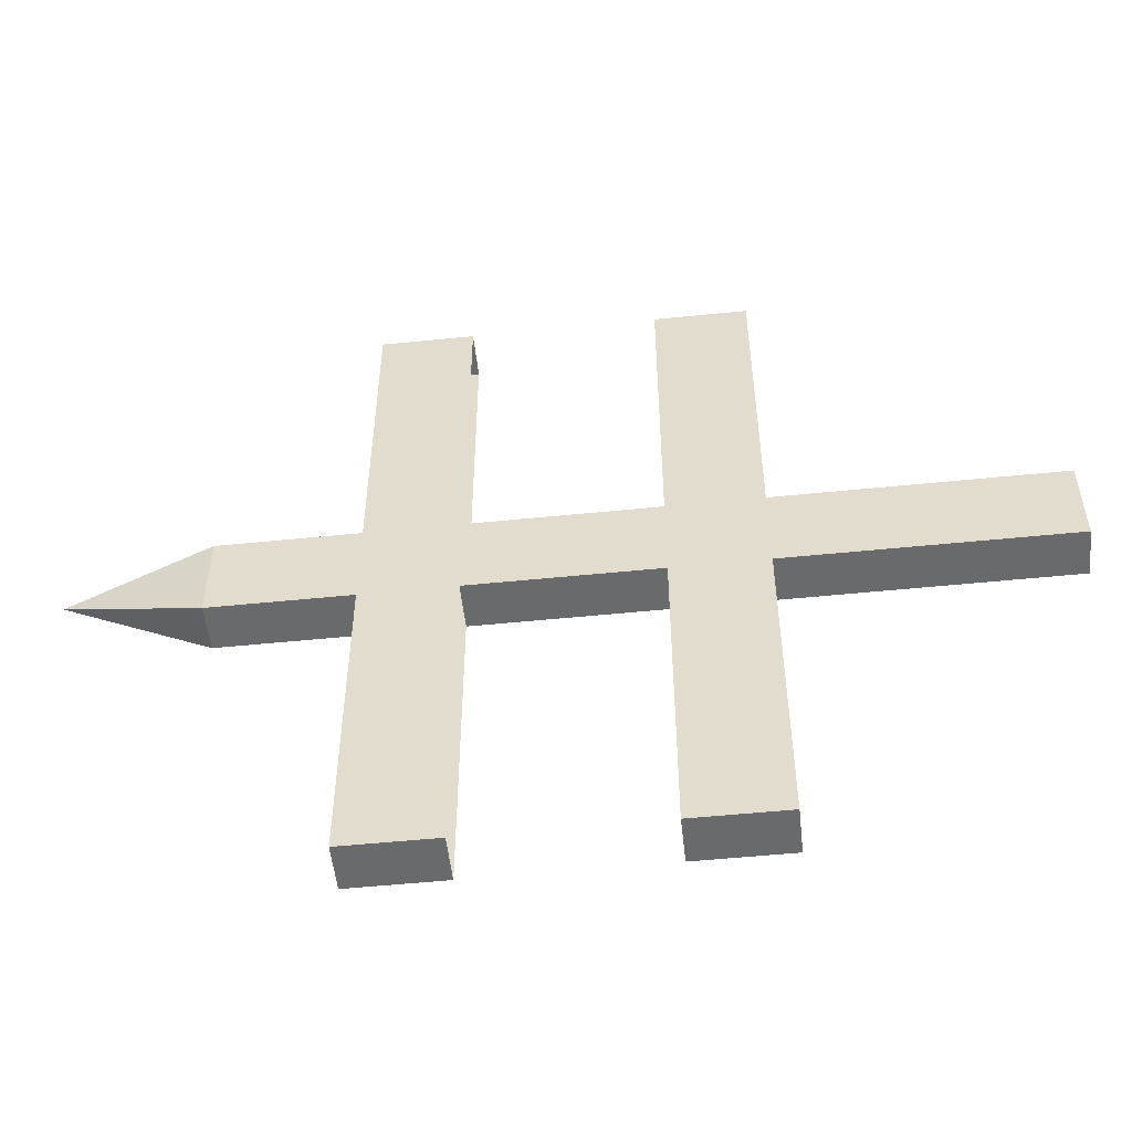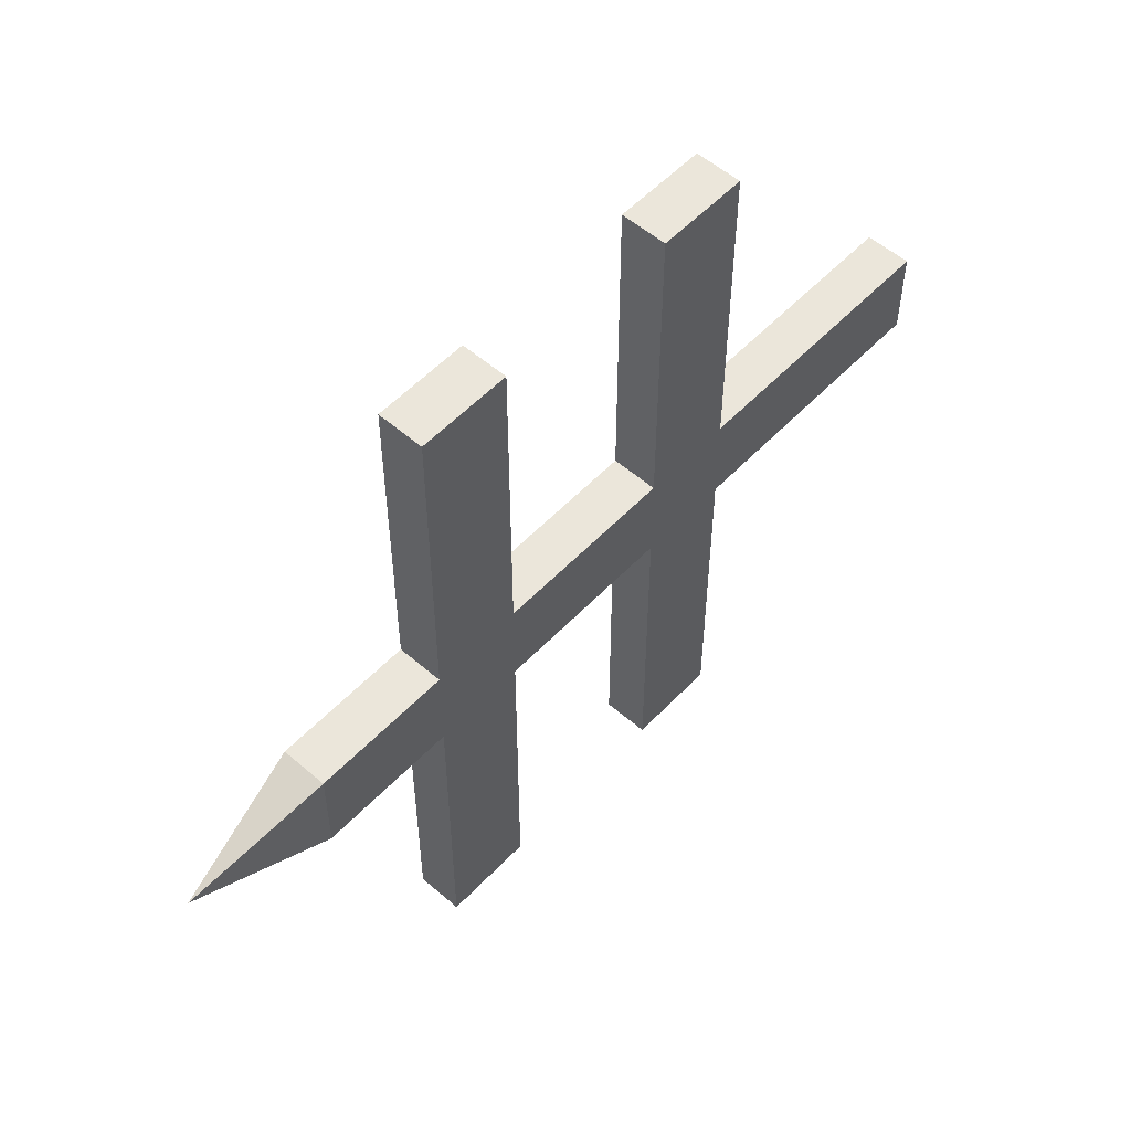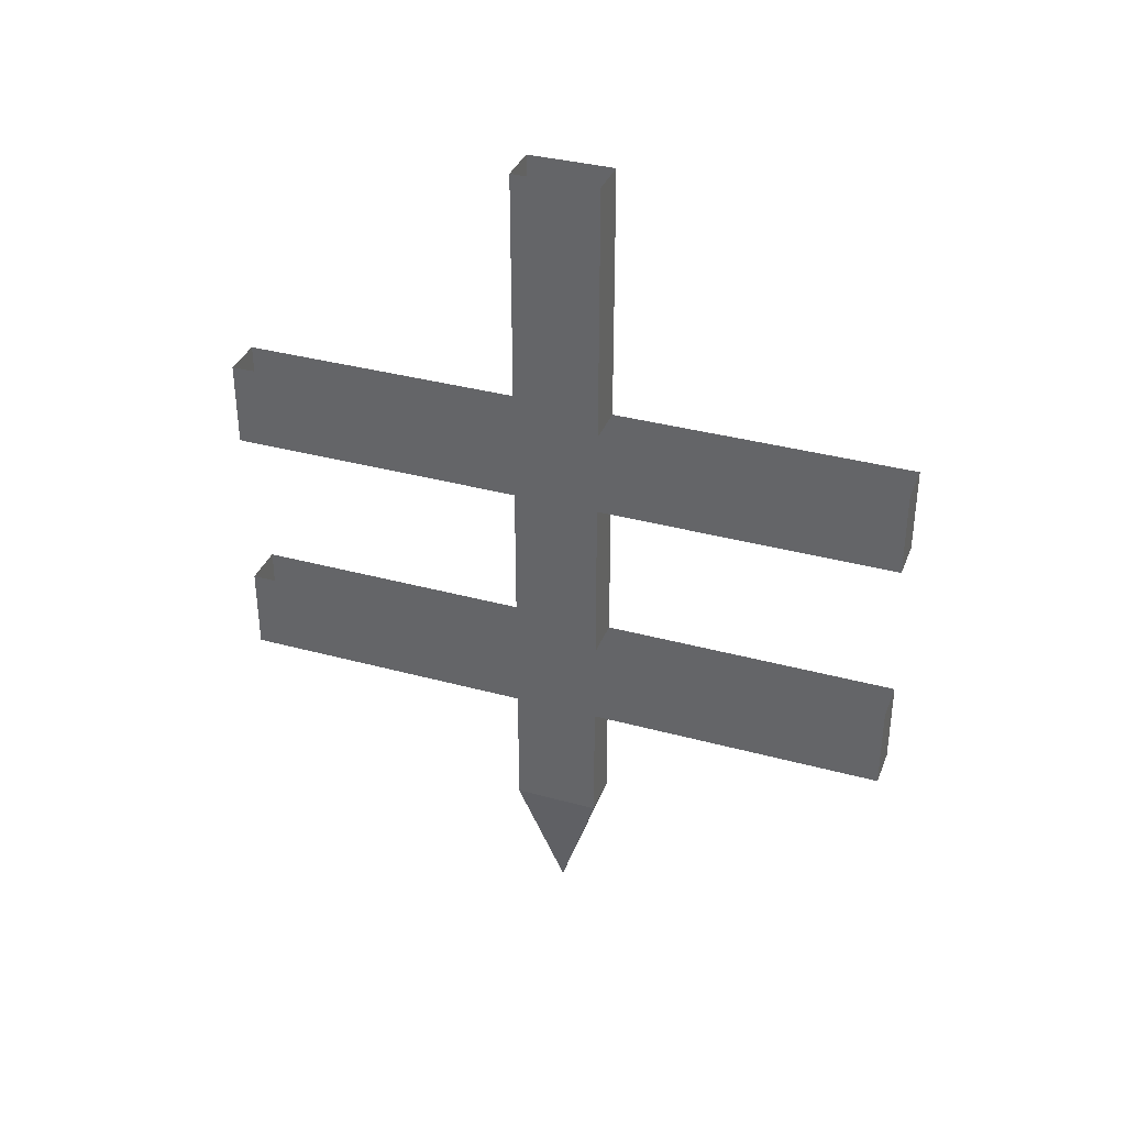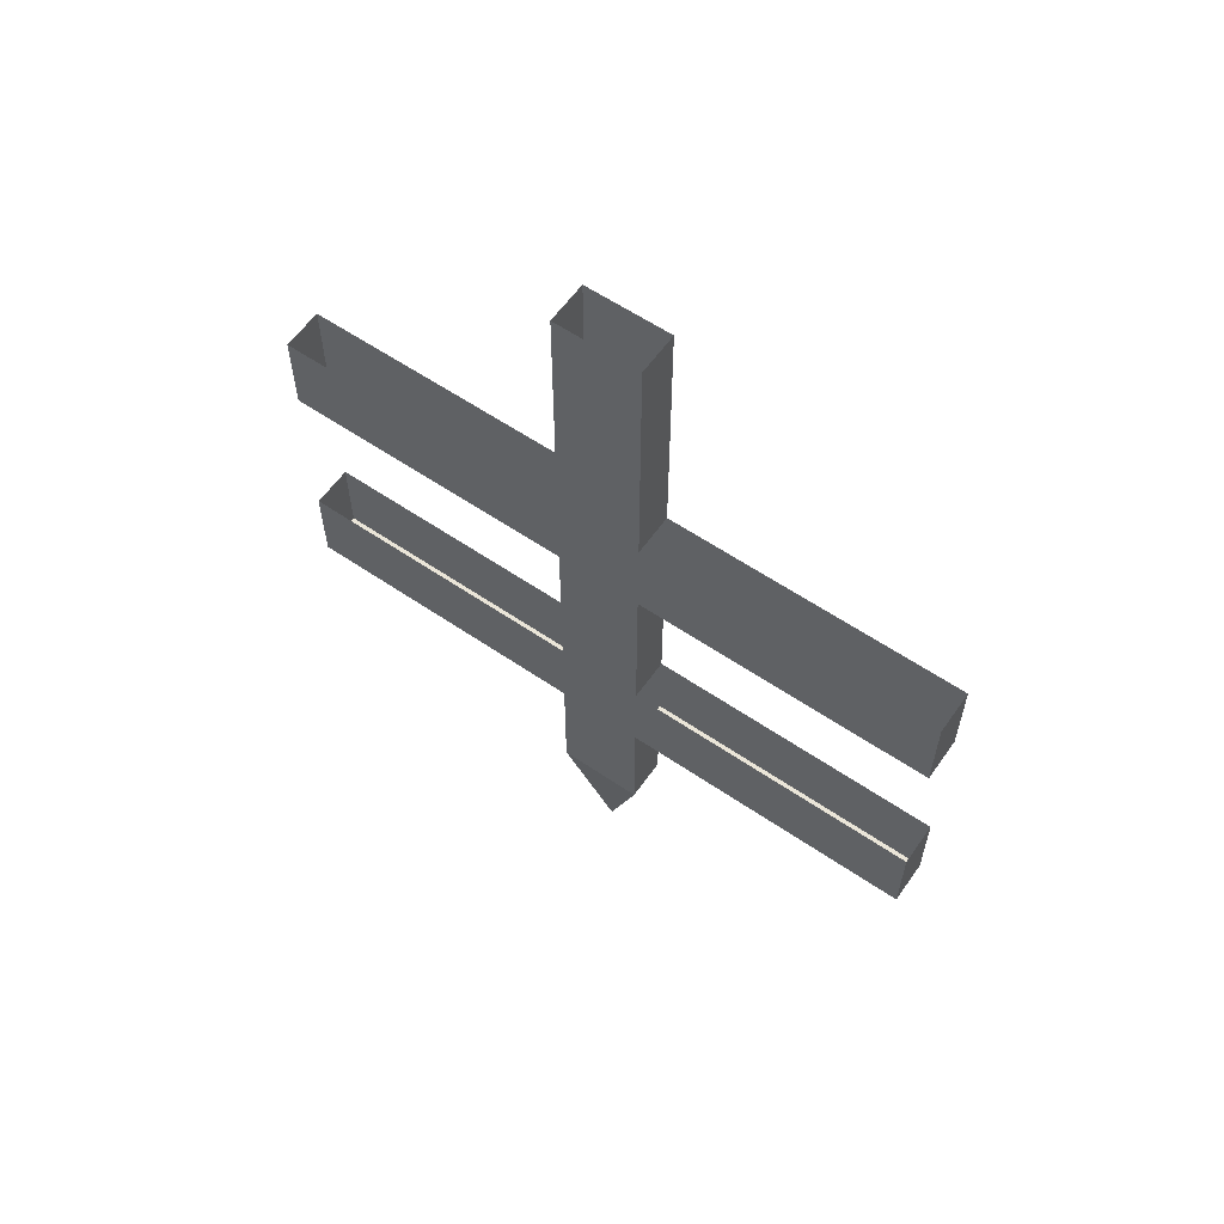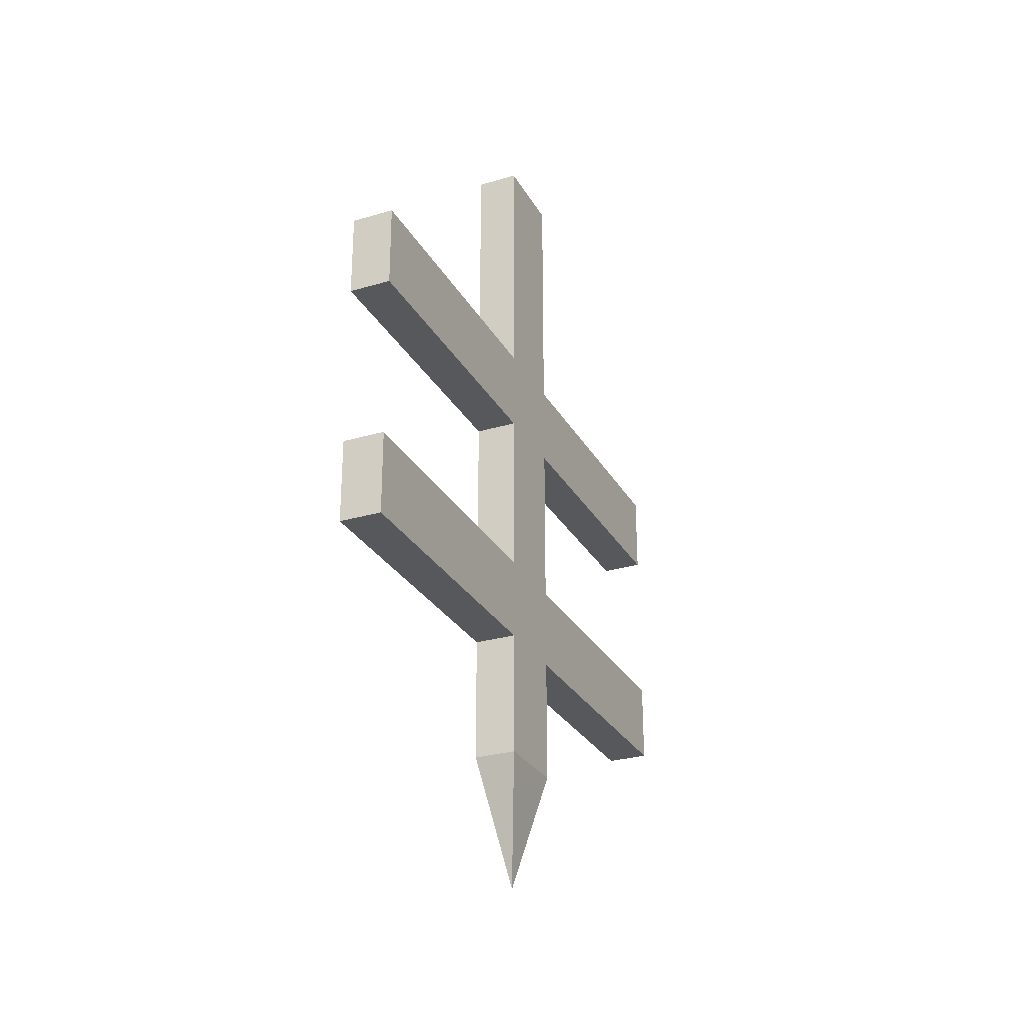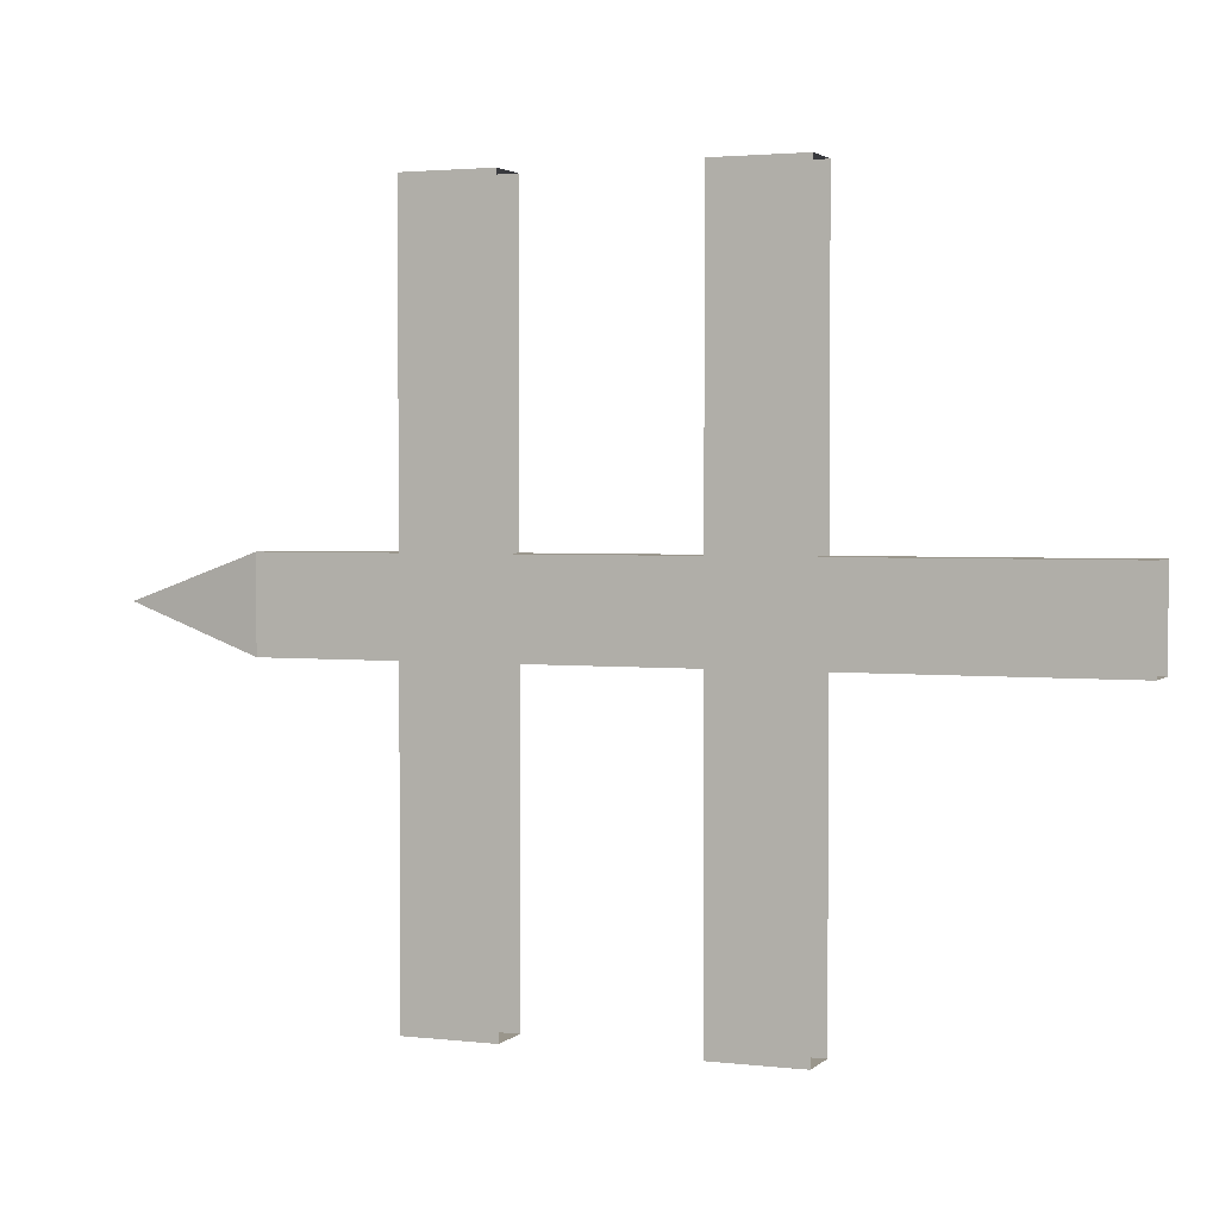
<metadata>
{"format":"obj","ext":"obj","renderer":"f3d","projection":"perspective","resolution":1024,"background":"white","views":[{"elev":-52.9,"azim":96.2,"up":"+Z"},{"elev":54.8,"azim":42.4,"up":"+Z"},{"elev":35.5,"azim":-70.2,"up":"+Y"},{"elev":59.5,"azim":125.0,"up":"+Y"},{"elev":-28.0,"azim":-155.9,"up":"+Y"},{"elev":2.5,"azim":111.9,"up":"+Z"}]}
</metadata>
<code>
v -0.5 -0.875 -0.5
v -0.5 -0.75 -0.5
v -0.4375 -0.75 -0.5
v -0.4375 -0.875 -0.5
v -0.4375 -0.875 -0.0625
v -0.5 -0.875 -0.0625
v -0.5 -0.75 -0.0625
v -0.5 -0.875 0.0625
v -0.5 -0.75 0.0625
v -0.5 -0.5 -0.0625
v -0.4375 -0.75 -0.0625
v -0.4375 -0.5 -0.0625
v -0.4375 -0.5 0.0625
v -0.4375 -0.75 0.0625
v -0.5 -0.5 -0.5
v -0.5 -0.375 -0.5
v -0.4375 -0.375 -0.5
v -0.4375 -0.5 -0.5
v -0.5 -0.375 -0.0625
v -0.5 -0.375 0.0625
v -0.5 0 -0.0625
v -0.4375 -0.375 -0.0625
v -0.4375 0 -0.0625
v -0.4375 0 0.0625
v -0.4375 -0.375 0.0625
v -0.4375 -0.5 0.5
v -0.4375 -0.375 0.5
v -0.5 -0.375 0.5
v -0.5 -0.5 0.5
v -0.5 -0.5 0.0625
v -0.4375 -0.875 0.5
v -0.4375 -0.75 0.5
v -0.5 -0.75 0.5
v -0.5 -0.875 0.5
v -0.4375 -0.875 0.0625
v -0.4375 -1.062 -0.0625
v -0.5 -1.062 -0.0625
v -0.5 -1.062 0.0625
v -0.4375 -1.062 0.0625
v -0.4688 -1.25 0
v -0.5 0 0.0625
f 1 2 3
f 1 3 4
f 7 6 8
f 7 8 9
f 7 9 10
f 11 12 13
f 11 13 14
f 11 14 5
f 15 16 17
f 15 17 18
f 19 10 20
f 19 20 21
f 22 23 24
f 22 24 25
f 22 25 13
f 22 13 12
f 26 27 28
f 26 28 29
f 31 32 33
f 31 33 34
f 14 35 5
f 5 35 36
f 6 37 38
f 6 38 8
f 35 39 36
f 36 39 40
f 37 40 38
f 9 30 10
f 10 30 20
f 20 41 21
f 1 4 5
f 1 5 6
f 1 6 2
f 2 6 7
f 7 10 11
f 11 10 12
f 11 5 4
f 11 4 3
f 15 18 12
f 15 12 10
f 15 10 16
f 16 10 19
f 19 21 22
f 22 21 23
f 22 12 18
f 22 18 17
f 26 29 30
f 26 30 13
f 26 13 27
f 27 13 25
f 31 34 8
f 31 8 35
f 31 35 32
f 32 35 14
f 5 36 6
f 6 36 37
f 8 38 35
f 35 38 39
f 36 40 37
f 38 40 39
f 34 33 9
f 34 9 8
f 20 30 29
f 20 29 28
f 41 20 24
f 24 20 25
f 13 30 9
f 13 9 14

</code>
